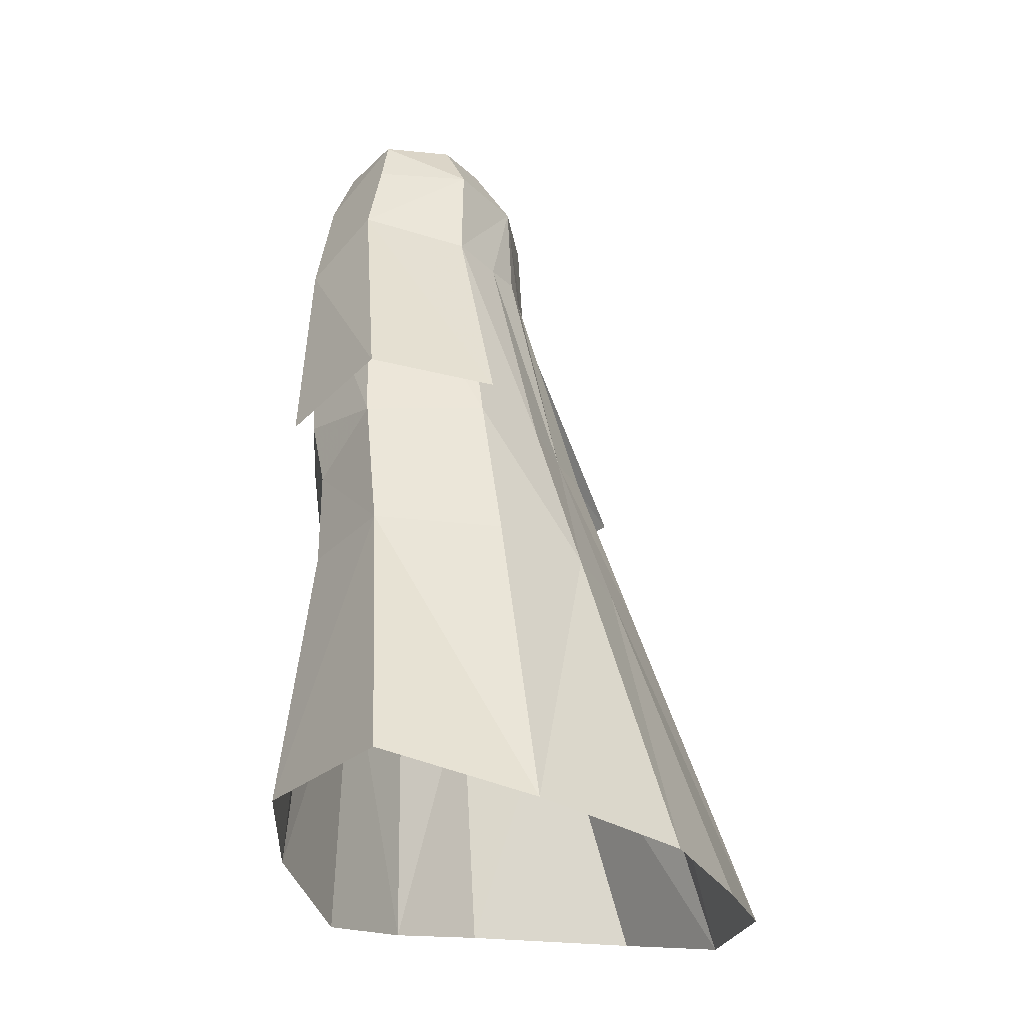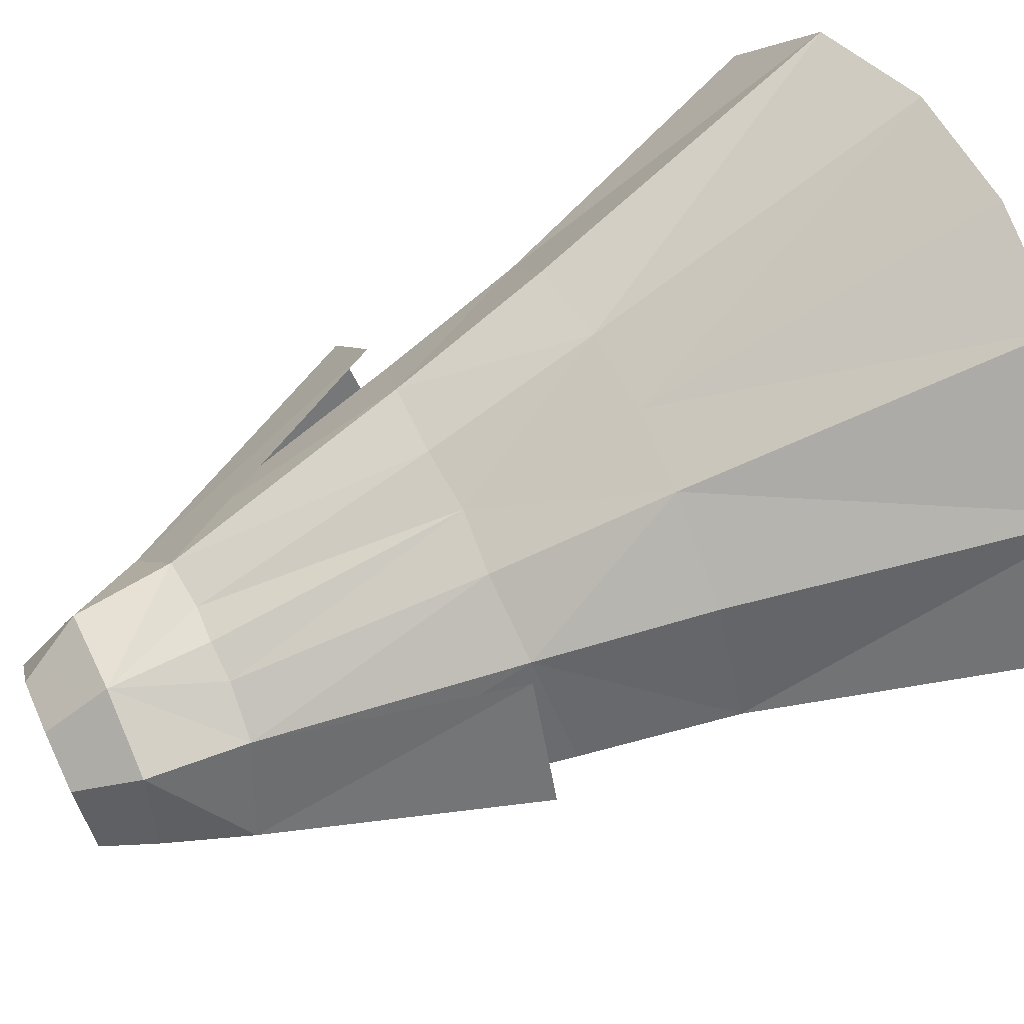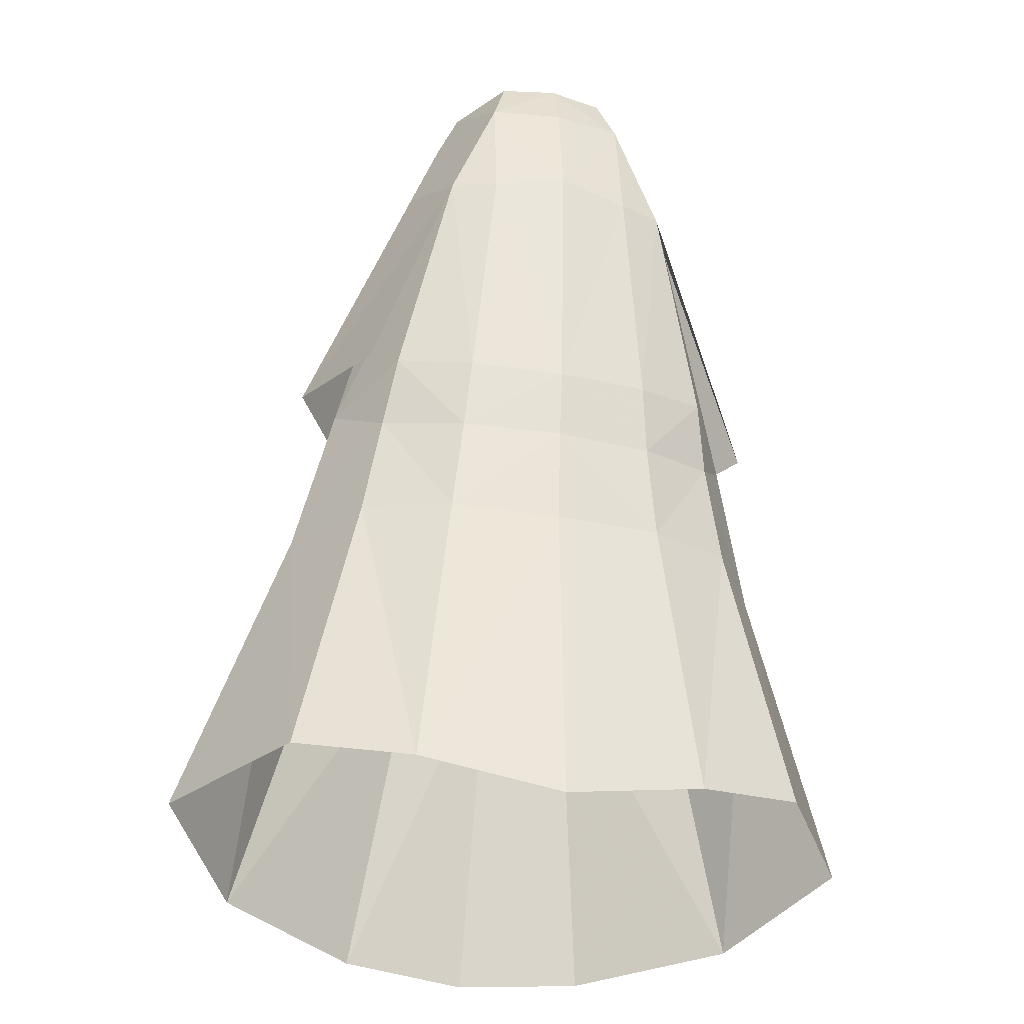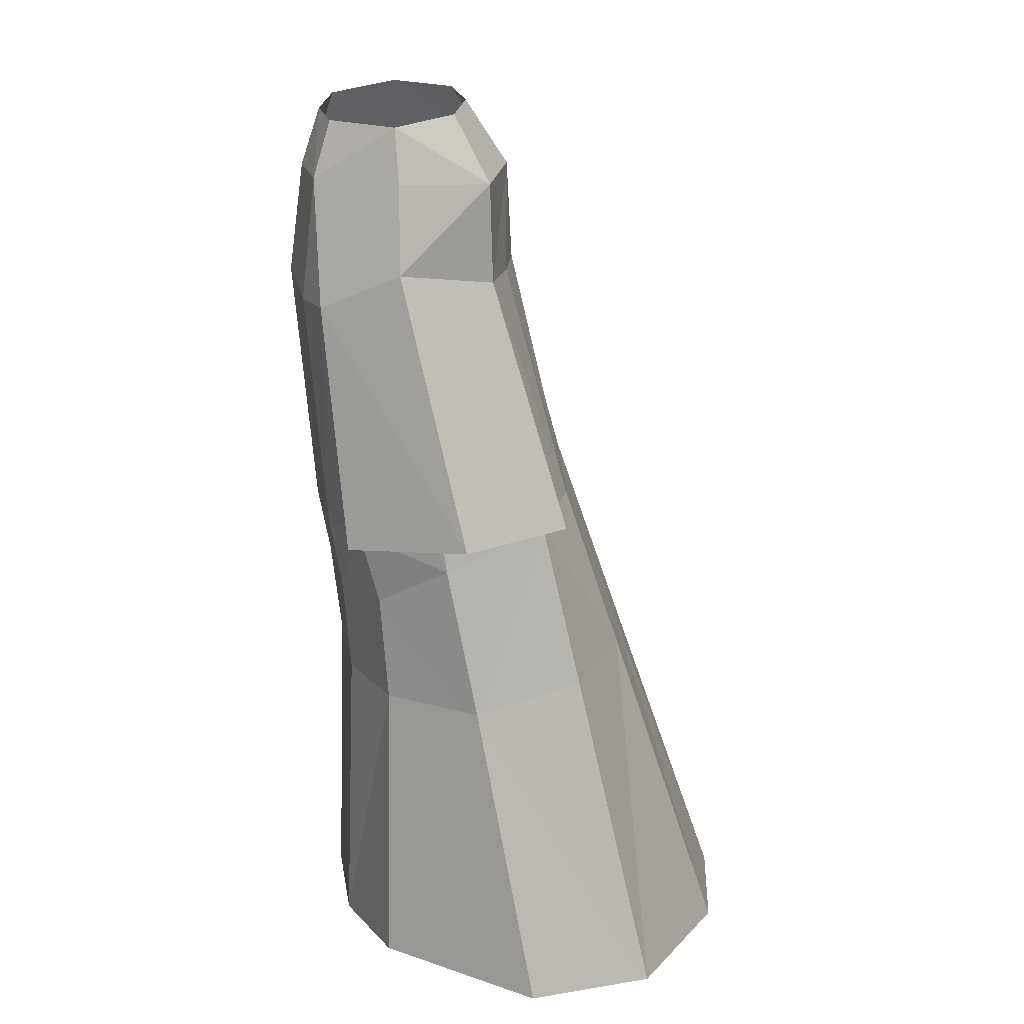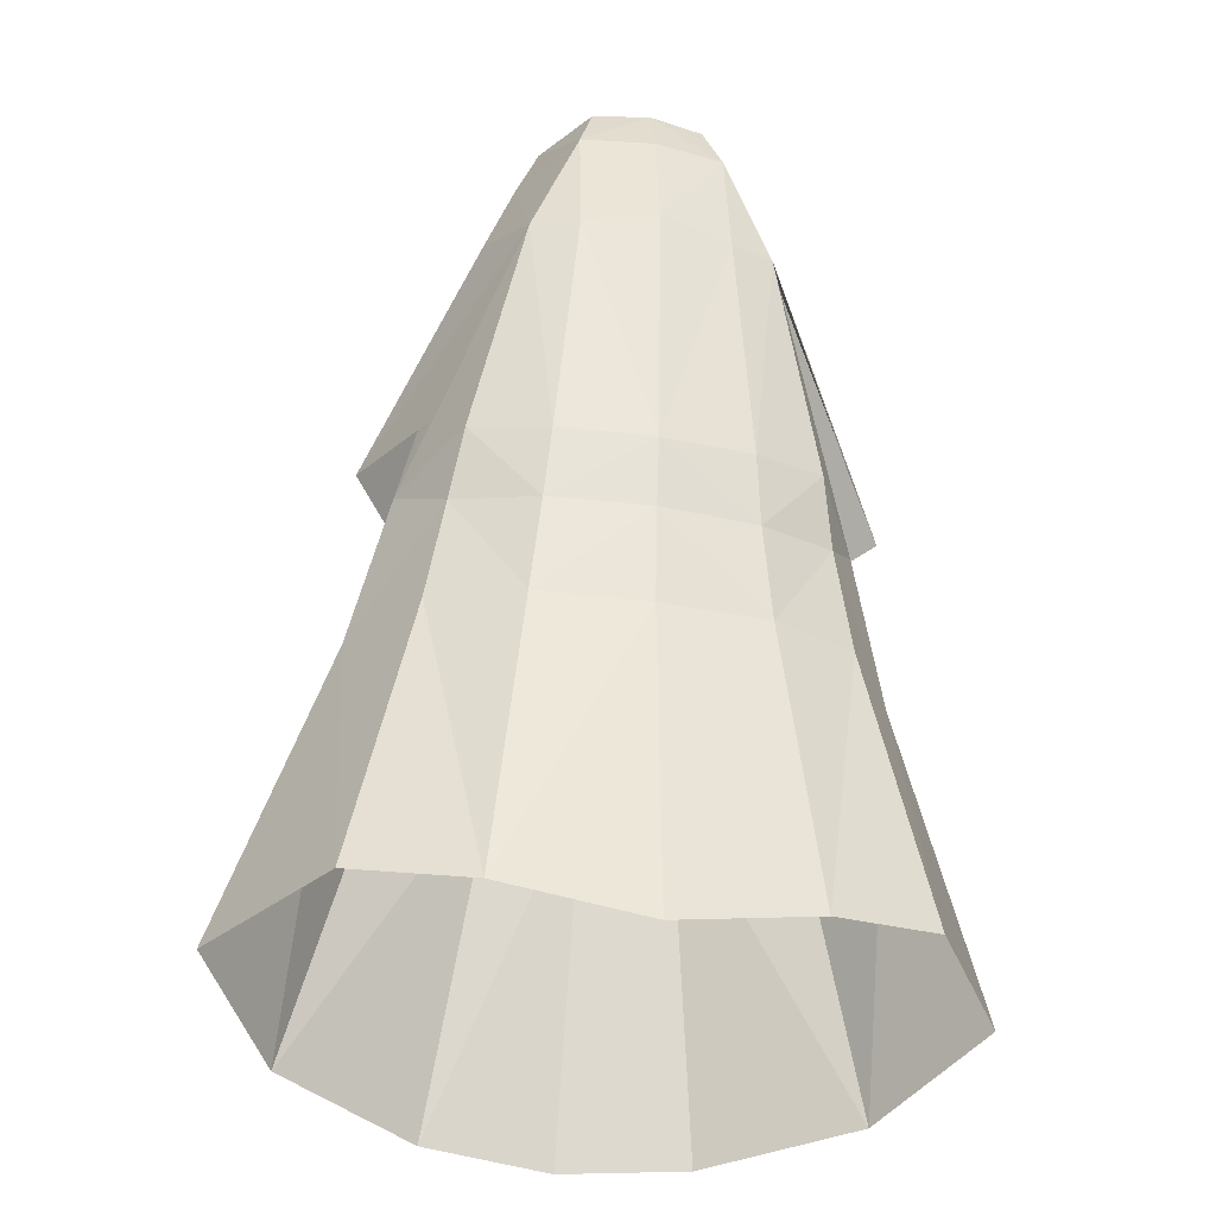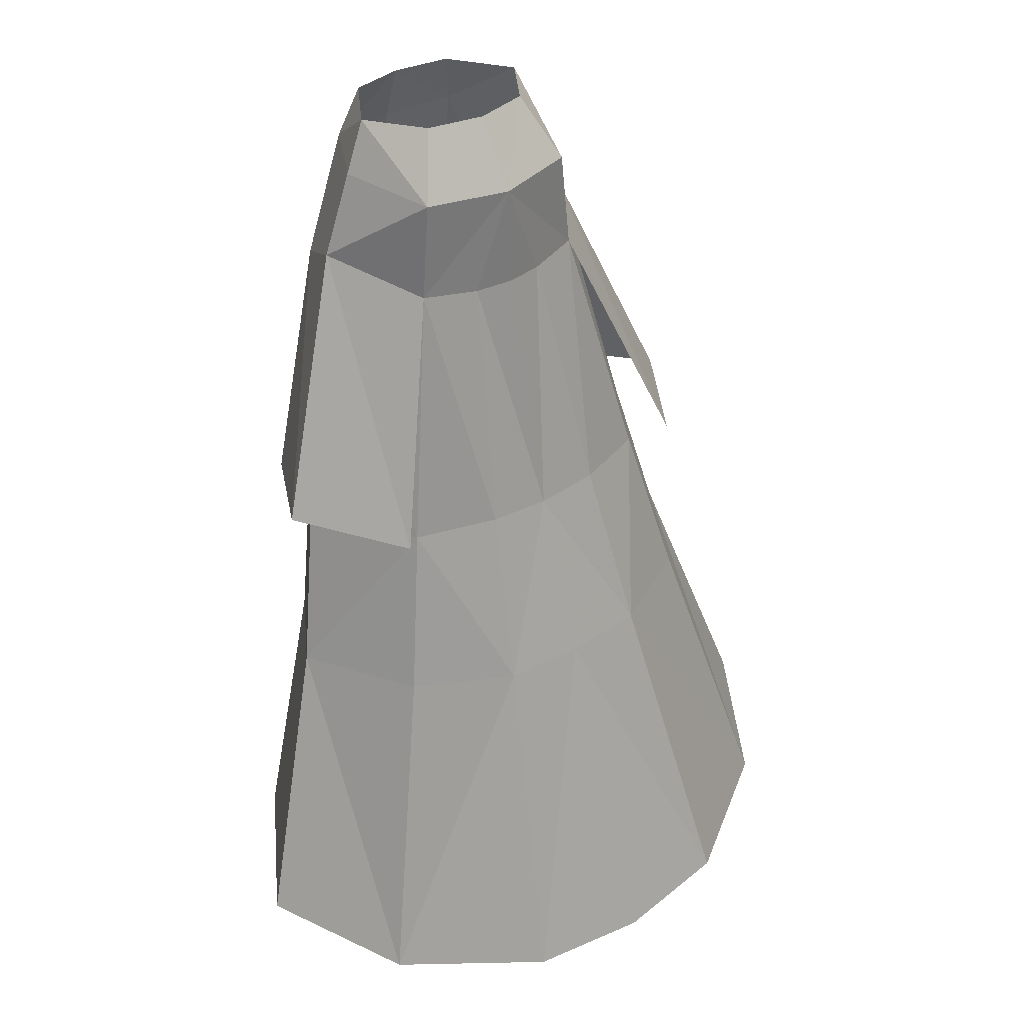
<metadata>
{"format":"obj","ext":"obj","renderer":"f3d","projection":"perspective","resolution":1024,"background":"white","views":[{"elev":-27.2,"azim":111.9,"up":"+Z"},{"elev":68.0,"azim":65.1,"up":"+Y"},{"elev":-34.7,"azim":-14.1,"up":"+Z"},{"elev":25.0,"azim":87.1,"up":"+Z"},{"elev":-36.9,"azim":-12.1,"up":"+Z"},{"elev":37.0,"azim":142.0,"up":"+Z"}]}
</metadata>
<code>
g taoist_trousers_male_53080
v 4.176 -5.488 53.09
v 5.709 -0.5888 56.5
v 7.019 -0.3952 53.41
v 5.043 5.006 52.82
v -0.06428 6.246 52.7
v 3.366 2.963 56.64
v -0.06428 3.75 56.66
v 6.951 -5.252 45.87
v 8.804 -0.4503 48.41
v 4.263 -6.415 45.59
v 5.598 5.145 46.84
v 12.79 1.986 30.9
v 9.783 -3.308 32.12
v 8.698 8.084 31.82
v 5.451 -5.326 31.22
v 2.272 6.1 46.57
v -0.06428 6.547 46.67
v -0.06427 9.905 31.73
v 3.832 9.873 32.04
v 10.41 -2.183 27.9
v 5.776 -4.617 26.97
v 14.8 3.689 22.07
v 11.39 -1.746 21.7
v 6.344 -4.182 21.16
v -0.06427 13.38 21.52
v 4.944 13.21 21.74
v 20.51 6.851 4.91
v 14.83 -2.164 4.927
v 10.88 10.28 21.97
v 15.85 14.57 2.6
v 8.214 -4.872 3.624
v -0.06426 20.45 1.071
v 7.445 19.73 1.633
v 3.261 -4.441 56.37
v -0.06428 -5.171 56.27
v -0.06428 -6.352 52.8
v -0.06428 -7.302 46.11
v -0.06428 -6.199 30.72
v -0.0643 -5.514 26.61
v -0.0643 -4.944 20.79
v -0.06431 -5.616 1.994
v 6.951 -5.252 45.87
v 8.804 -0.4503 48.41
v 14.81 3.157 33.11
v 11.04 -3.983 31.73
v 5.598 5.145 46.84
v 10.17 9.407 32.42
v -4.305 -5.488 53.09
v -7.147 -0.3952 53.41
v -5.837 -0.5888 56.5
v -5.172 5.006 52.82
v -3.495 2.963 56.64
v -7.08 -5.252 45.87
v -8.932 -0.4503 48.41
v -4.392 -6.415 45.59
v -5.727 5.145 46.84
v -9.912 -3.308 32.12
v -12.91 1.986 30.9
v -8.827 8.084 31.82
v -5.579 -5.326 31.22
v -2.4 6.1 46.57
v -3.96 9.873 32.04
v -10.54 -2.183 27.9
v -5.905 -4.617 26.97
v -11.51 -1.746 21.7
v -14.93 3.689 22.07
v -6.473 -4.182 21.16
v -5.073 13.21 21.74
v -14.96 -2.164 4.927
v -20.63 6.851 4.91
v -11.01 10.28 21.97
v -15.98 14.57 2.6
v -8.343 -4.872 3.624
v -7.573 19.73 1.633
v -3.389 -4.441 56.37
v -7.08 -5.252 45.87
v -11.78 -3.799 31.78
v -14.94 3.157 33.11
v -8.932 -0.4503 48.41
v -11.21 9.19 32.46
v -5.727 5.145 46.84
f 2 1 3
f 4 2 3
f 6 5 7
f 4 5 6
f 8 3 1
f 9 4 3
f 8 1 10
f 5 4 11
f 9 8 12
f 13 12 8
f 11 9 14
f 12 14 9
f 13 8 15
f 10 15 8
f 17 16 18
f 19 18 16
f 12 13 20
f 20 13 21
f 15 21 13
f 12 20 22
f 23 22 20
f 14 12 22
f 23 20 24
f 21 24 20
f 25 18 26
f 19 26 18
f 27 22 28
f 30 29 22
f 28 23 31
f 24 31 23
f 32 25 33
f 26 33 25
f 2 34 1
f 4 6 2
f 34 35 1
f 36 1 35
f 10 1 37
f 36 37 1
f 38 10 37
f 15 38 21
f 39 21 38
f 21 39 24
f 40 24 39
f 24 40 31
f 41 31 40
f 30 22 27
f 28 22 23
f 14 22 29
f 16 11 19
f 14 19 11
f 19 14 26
f 29 26 14
f 33 26 30
f 29 30 26
f 16 5 11
f 17 5 16
f 9 3 8
f 11 4 9
f 15 10 38
f 43 42 44
f 45 44 42
f 46 43 47
f 44 47 43
f 49 48 50
f 49 50 51
f 7 5 52
f 52 5 51
f 48 49 53
f 49 51 54
f 55 48 53
f 56 51 5
f 57 53 58
f 54 58 53
f 58 54 59
f 56 59 54
f 55 53 60
f 57 60 53
f 62 61 18
f 17 18 61
f 63 57 58
f 60 57 64
f 63 64 57
f 65 63 66
f 58 66 63
f 66 58 59
f 64 63 67
f 65 67 63
f 62 18 68
f 25 68 18
f 69 66 70
f 66 71 72
f 67 65 73
f 69 73 65
f 68 25 74
f 32 74 25
f 48 75 50
f 50 52 51
f 36 35 48
f 75 48 35
f 36 48 37
f 55 37 48
f 37 55 38
f 39 38 64
f 60 64 38
f 40 39 67
f 64 67 39
f 41 40 73
f 67 73 40
f 70 66 72
f 65 66 69
f 71 66 59
f 59 56 62
f 61 62 56
f 71 59 68
f 62 68 59
f 71 68 72
f 74 72 68
f 56 5 61
f 61 5 17
f 53 49 54
f 54 51 56
f 38 55 60
f 77 76 78
f 79 78 76
f 78 79 80
f 81 80 79

</code>
